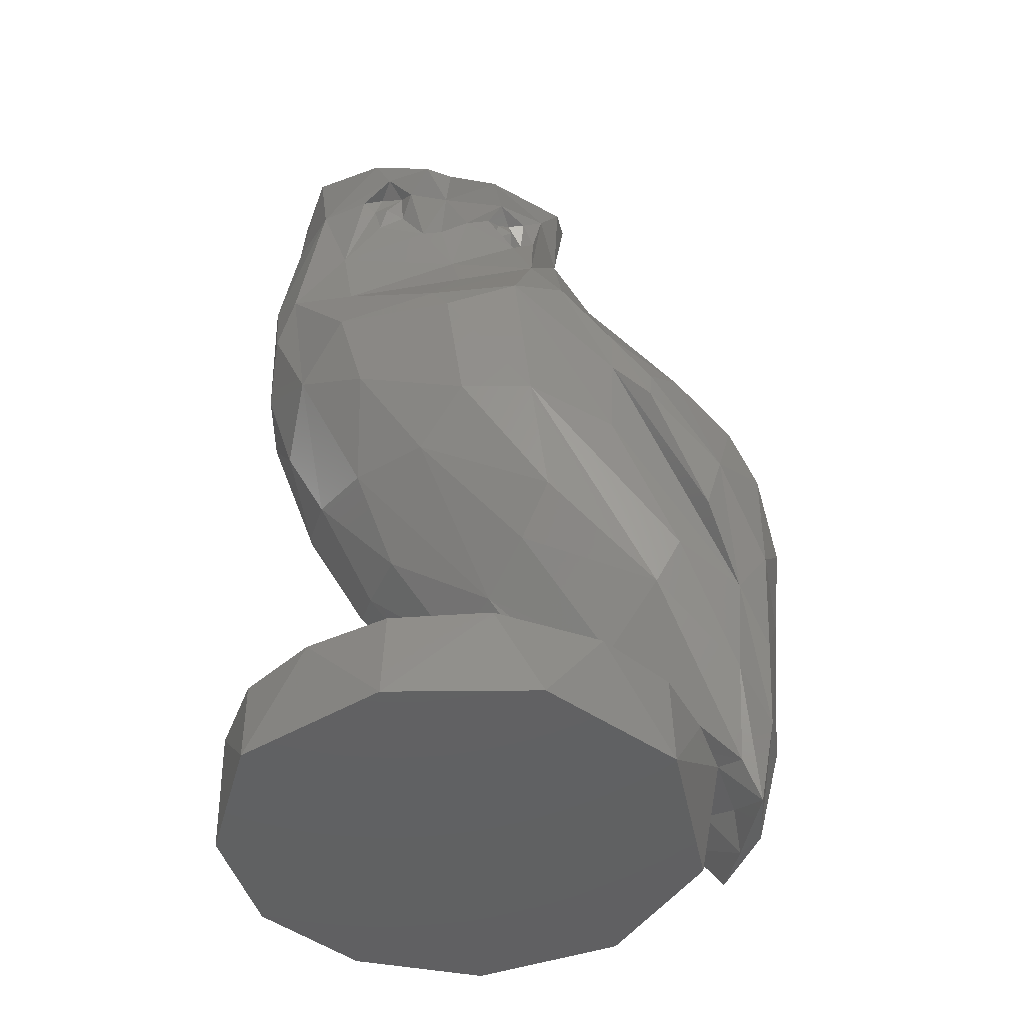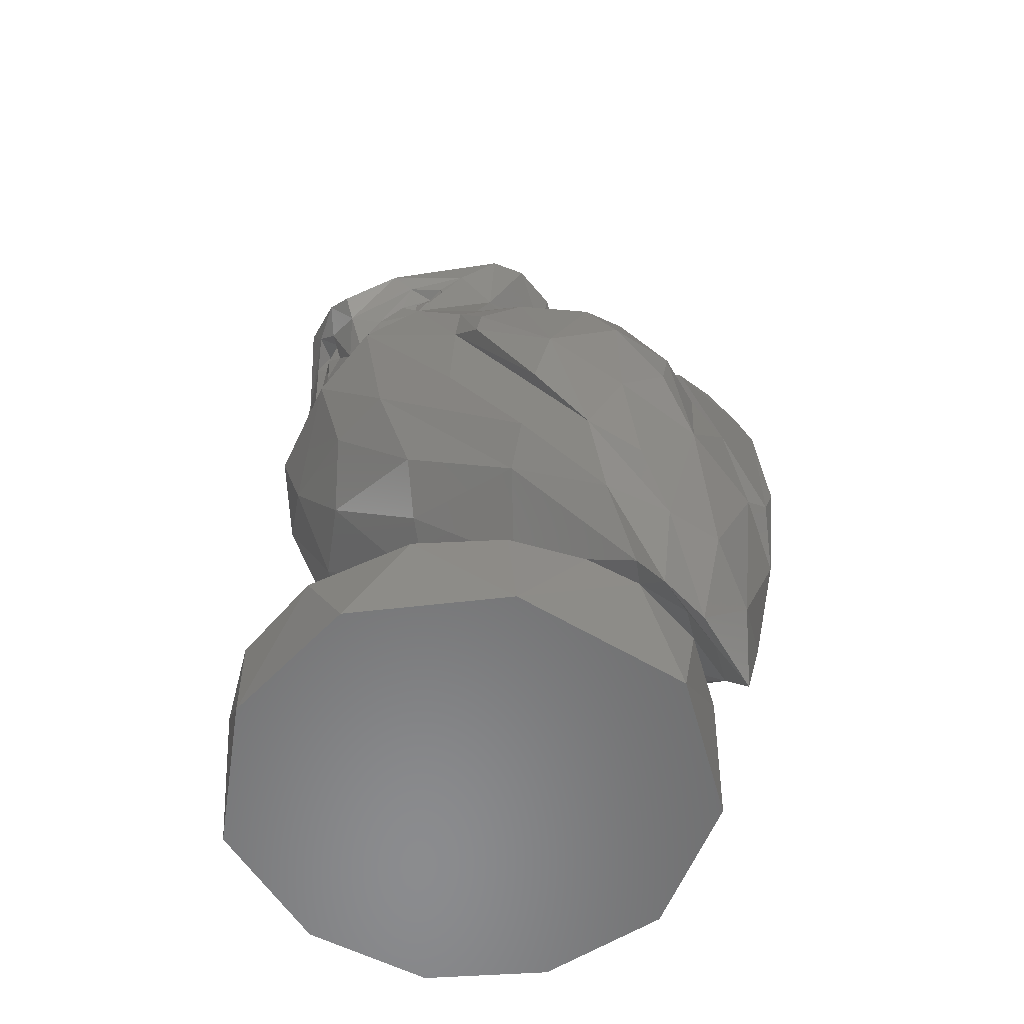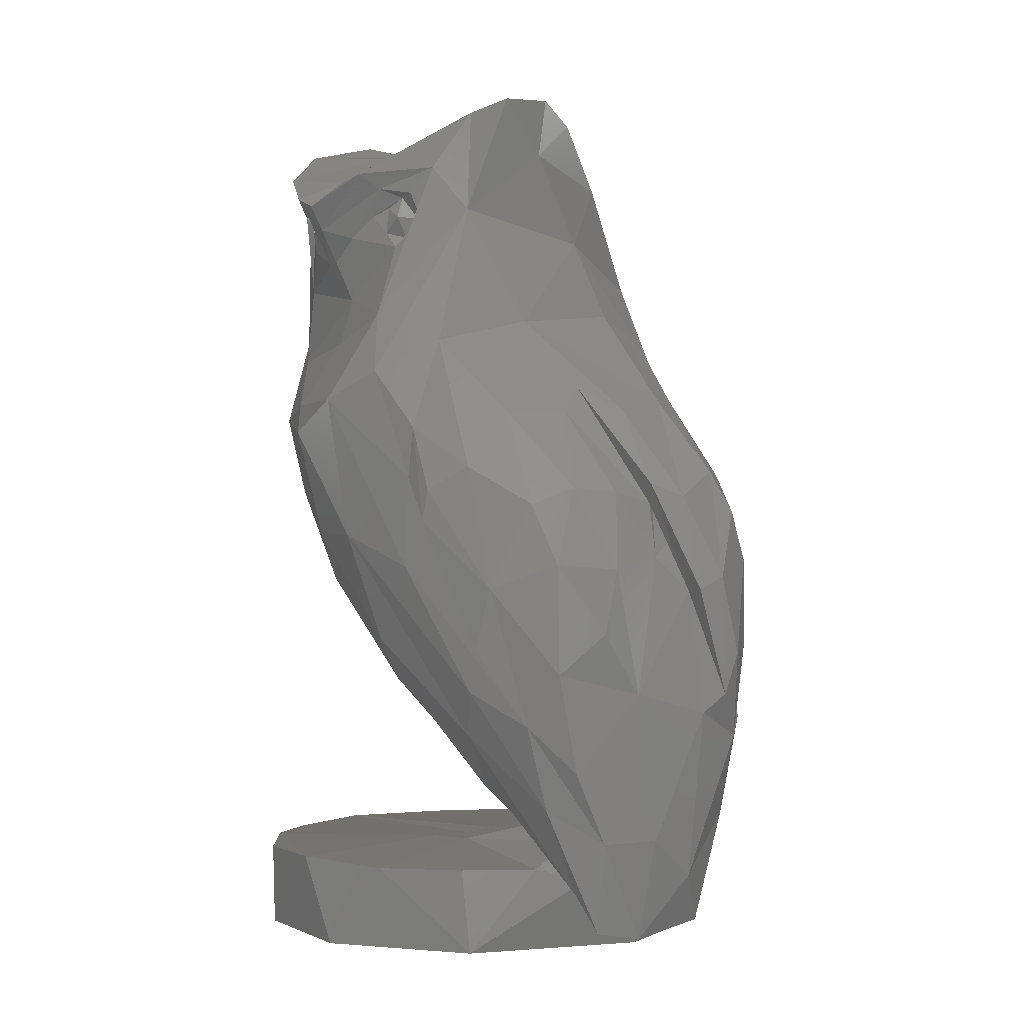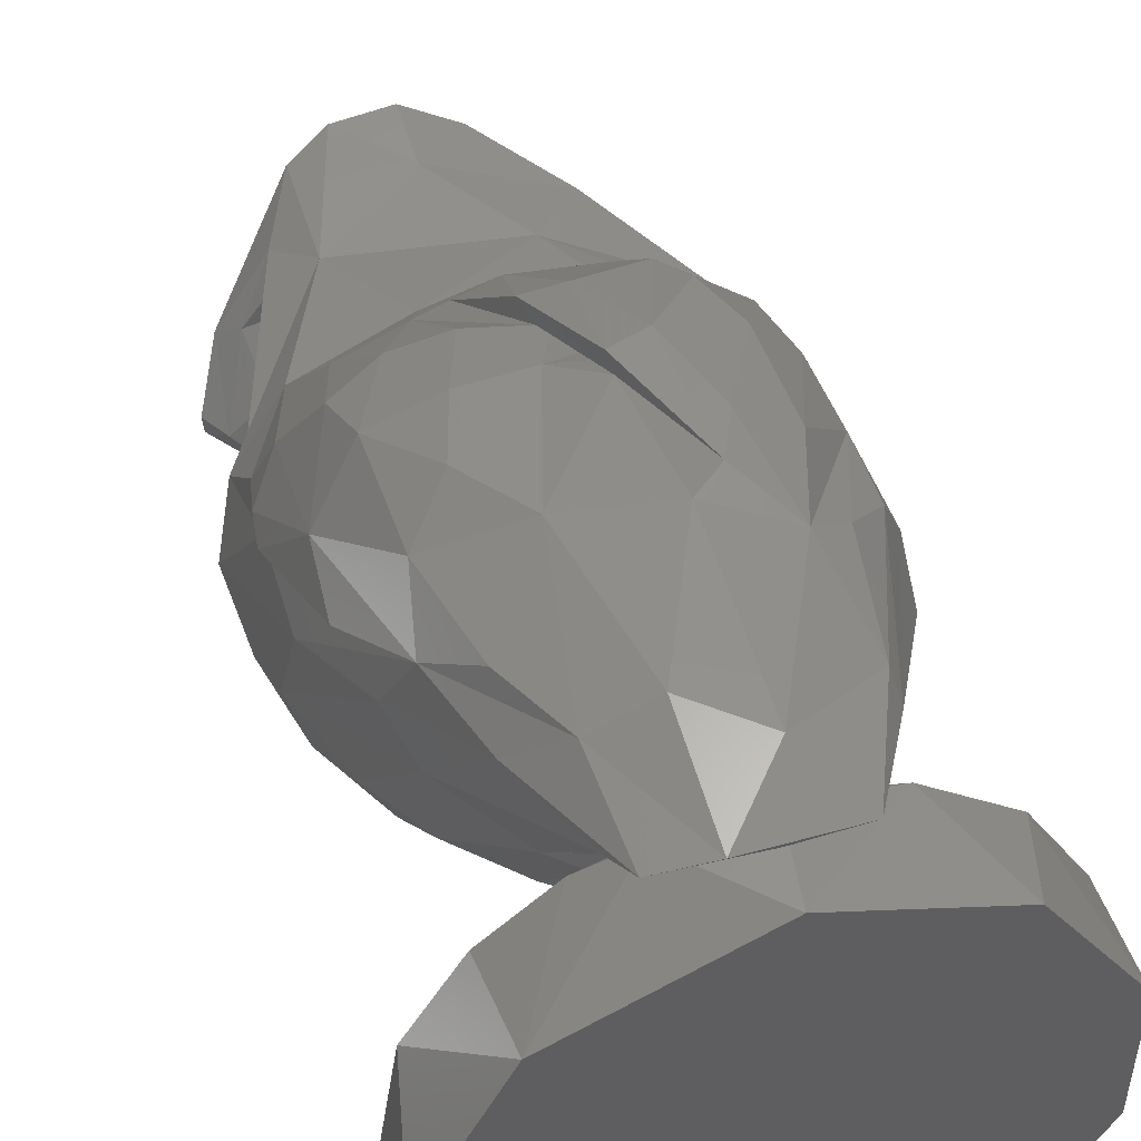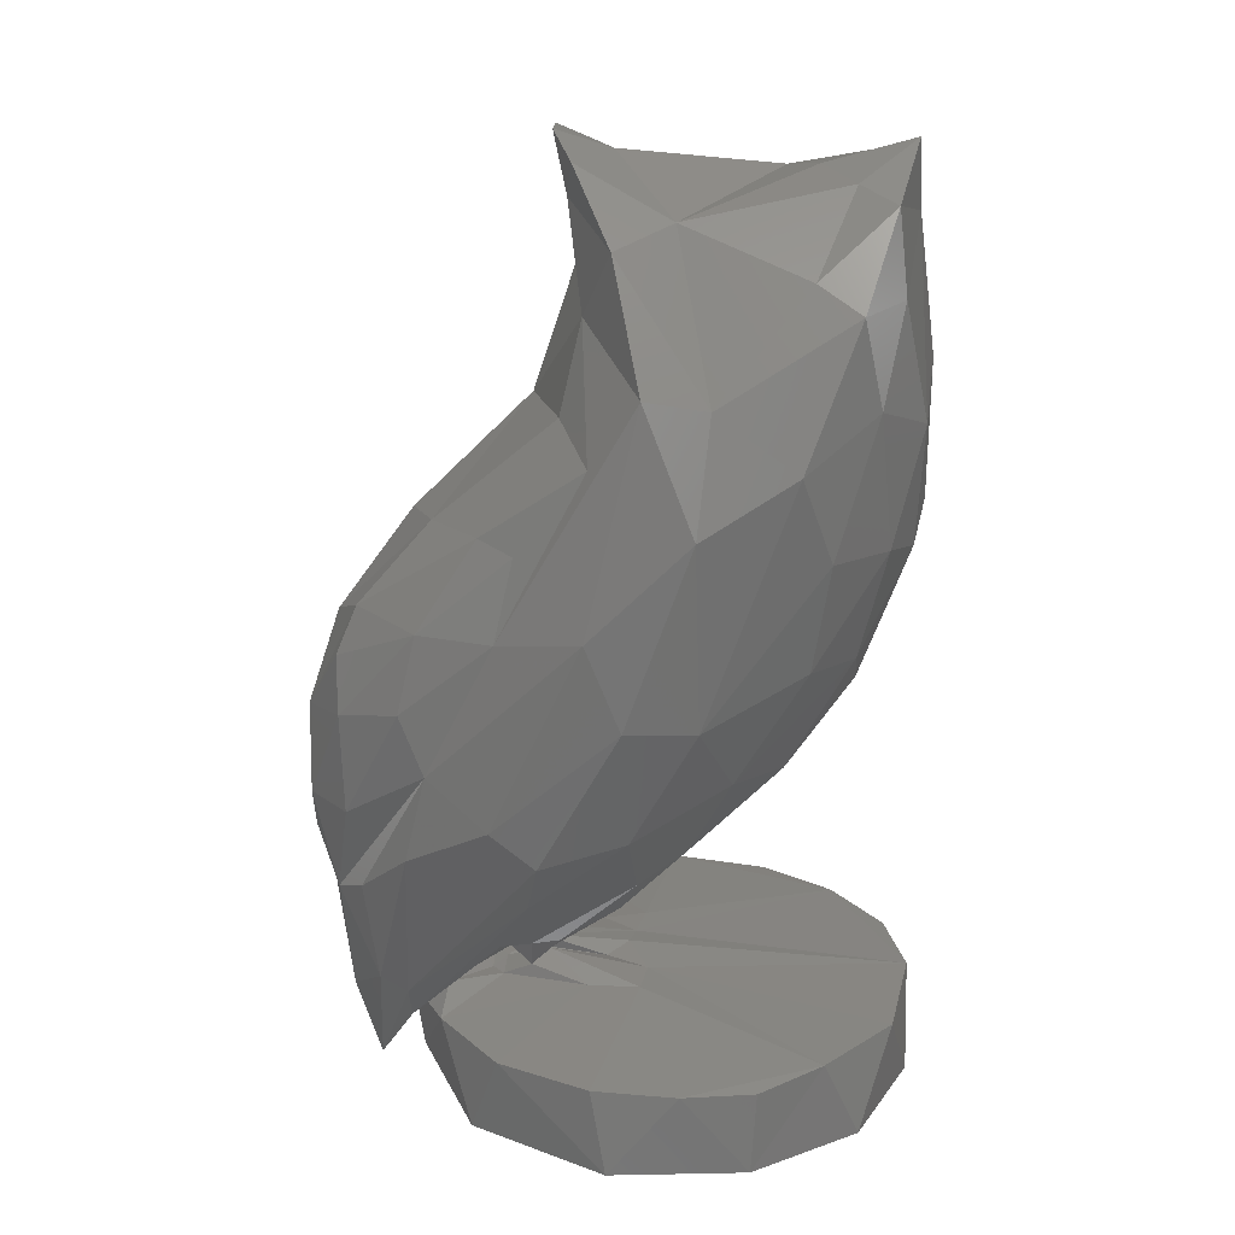
<metadata>
{"format":"stl","ext":"stl","renderer":"f3d","projection":"perspective","resolution":1024,"background":"white","views":[{"elev":-44.4,"azim":77.9,"up":"+Z"},{"elev":-57.1,"azim":124.2,"up":"+Z"},{"elev":-0.8,"azim":137.4,"up":"+Z"},{"elev":47.6,"azim":163.0,"up":"+Y"},{"elev":21.4,"azim":-91.4,"up":"+Z"}]}
</metadata>
<code>
# stl→obj: 239 verts, 482 faces
v 58.75 53.85 75.52
v 58.36 64.19 83.02
v 60.37 55.86 84.97
v 60.22 51.63 81.56
v 59.16 59.76 88.13
v 63.52 66.09 71.84
v 61.59 54.6 68.31
v 63.18 51.76 86.43
v 51.2 73 88.61
v 67.19 70.08 62.8
v 59.87 76.38 67.49
v 59.19 48.77 81.65
v 65.07 48.12 91.55
v 60.7 42.46 92.37
v 61.34 46.08 88.77
v 69.86 61.98 58.79
v 67.04 77.86 46.58
v 45.08 79.32 71.09
v 28.08 73.04 85.38
v 53.47 36.74 78.55
v 55.71 38.08 66.81
v 65.83 49.69 58.58
v 55.46 69.75 94.99
v 56.5 68.03 87.15
v 65.51 52.01 89.95
v 28.87 92.33 58.86
v 24.17 76.01 73.62
v 68.69 83.08 40.13
v 65.97 91.6 21.54
v 65.53 94.17 30.36
v 60.87 96.98 10.57
v 67.18 77.25 33.42
v 56.18 64.28 84.59
v 58.48 36.65 56.92
v 67.93 51.79 54.22
v 57.7 61.14 85.47
v 59.38 52.3 94.57
v 62.33 60.08 94.43
v 61.3 84.46 8.817
v 58.65 65.4 15.86
v 52.93 79.18 1.273
v 30.79 74.24 103.9
v 37.78 76.48 106.8
v 37.6 74.73 98.42
v 50.46 62.21 10.61
v 59.72 61.87 92.12
v 41.36 68.73 103.7
v 45.29 46.54 100.8
v 49.12 29.64 70.67
v 58.91 49.96 31.13
v 50.16 41.91 31.59
v 12.94 72.66 70.31
v 20.6 69.63 95.08
v 49.02 92.15 56.68
v 54.71 100.1 44.84
v 47.78 101.8 44.33
v 10.28 66.38 79.65
v 51.17 73.78 103.4
v 49.66 31.96 102.3
v 60.31 40.1 96.05
v 37.09 43.16 102.5
v 60.81 97.86 42.42
v 59.75 102 33.77
v 45.67 76.06 106.1
v 49.67 32.19 50.8
v 57.95 40.36 45.14
v 40.65 101.7 42.75
v 27.84 102.2 47.74
v 33.1 109.4 31.98
v 25.92 104.9 41.55
v 48.72 80.04 -3.33
v 38.53 30.13 96.14
v 36.82 30.81 105.8
v 23.01 104.7 34.34
v 17.51 94.25 47.56
v 15.34 81.8 58.51
v 12.51 84.3 48.02
v 5.392 59.98 63.56
v 10.11 58.03 78.32
v 37.69 28.07 58.27
v 28.05 29.71 71.36
v 30.8 30.3 54.22
v 30.94 37.18 35.81
v 35.15 46.86 20.83
v 40.81 37.69 33.04
v 52.23 97.92 -14.11
v 45.58 89.93 -7.929
v 47.96 95.8 -12.64
v 51.65 103.2 -6.324
v 48.24 106.8 15.18
v 56.27 102.3 3.973
v 16.54 96.68 37.06
v 22.51 104.2 20.84
v 45.24 27.64 64.69
v 54.16 91.6 -10.94
v 44.11 106.2 -6.19
v 7.054 73.36 50.12
v 25.34 61.67 97.62
v 50.7 100.9 -19.51
v 57.28 97.13 -1.671
v 29.67 109.3 20.56
v 21.55 34.56 56.77
v 16.64 36.94 76.23
v 47.01 72.34 -0.8892
v 44.84 79.08 -6.678
v 54.17 106 23.89
v 59.37 102 18.16
v 22.81 33.68 88.57
v 39.71 32.06 43.77
v 12.99 42.76 57.97
v 15.26 44.88 42.75
v 40.56 59.1 9.271
v 26.69 59.18 12.65
v 39.67 67.27 1.832
v 48.62 70.04 -9.236
v 62.59 84.76 -10.98
v 37.74 95.86 -23.14
v 61.57 85.43 -23.14
v 37.54 61.57 -23.14
v 46.58 82.4 -5.243
v 69.32 73.99 -11.19
v 71.89 65.45 -23.14
v 71.48 58.66 -10.92
v 67.22 44.94 -23.14
v 59.59 35.89 -10.93
v 50.46 29.35 -23.14
v 37.34 27.51 -10.97
v 29.52 28.28 -23.14
v 21.12 31.61 -11.18
v 13.27 36.75 -23.14
v 10.25 41.96 -10.78
v 4.37 51.94 -23.14
v 3.327 61.33 -11.05
v 4.186 70.84 -23.14
v 12.57 84.97 -11.15
v 16.36 88.58 -23.14
v 23.63 92.72 -10.87
v 31.62 99.27 46.96
v 37.24 106.4 29.89
v 43.35 76.43 -7.465
v 67.84 45.3 -11.26
v 49.84 29.3 -11.34
v 4.496 51.23 -11.36
v 5.218 72.84 -10.98
v 42.42 104.6 34.76
v 28.96 104.5 32.64
v 27.76 98.9 42.11
v 32.24 109.1 14.59
v 14.79 93.41 29.2
v 8.113 59.1 37.71
v 14.92 54.34 27.77
v 37.05 98.5 47.48
v 33.59 92.23 54.97
v 21.92 94.94 45.35
v 23.28 90.11 53.28
v 23.01 99.82 36.53
v 28.71 102.2 41.37
v 8.631 47.21 70.56
v 26.33 66.09 7.623
v 31.6 68.23 1.373
v 30.12 91.78 -8.824
v 36.47 97.12 -12.86
v 42.51 99.56 -15.52
v 21.89 102.5 10.34
v 23.92 100.7 -4.391
v 15.97 96.24 16.88
v 6.485 68.7 38.53
v 39.59 79.31 -6.831
v 44.5 65.51 -9.187
v 38.07 109.5 30.08
v 11.31 85.44 22.87
v 15.75 80.62 9.952
v 11.81 67.65 20.97
v 40.56 66.62 -8.577
v 33.92 64.28 -9.221
v 26.77 105.9 7.922
v 23.09 97 -6.307
v 14.51 39.71 88.52
v 23.79 34.84 99.82
v 35.13 77.91 -6.569
v 39.43 77.18 -4.916
v 29.12 72.83 -9.132
v 11.12 79.38 17.74
v 40.37 81.15 -8.703
v 37.52 69.91 -9.186
v 33.03 83.3 -4.902
v 24.18 84.45 -0.2504
v 36.34 80.41 -7.665
v 38.5 82.51 -5.983
v 35.66 85.85 -9.721
v 42.11 85.55 -9.426
v 44.06 82.51 -9.062
v 38.26 83.87 -9.326
v 43.34 82.67 -6.193
v 32.37 80.45 -7.551
v 33.39 84.29 -9.511
v 28.26 65.53 -9.082
v 28.85 80.42 -2.465
v 28.59 76.4 -1.783
v 27.65 96.81 -12.45
v 30.35 101.3 -19.87
v 36.12 105.3 -12.19
v 50 64.01 -9.297
v 35.98 108.2 12
v 38.83 101.2 -20.12
v 29.07 39.33 101.5
v 17.9 45.31 91.83
v 43.94 102.6 -20.9
v 23.58 38.14 41.42
v 25.39 46.86 25.29
v 41.75 103.1 45.66
v 51.44 105.7 33.1
v 40.86 27.34 76.56
v 44.53 48.56 20.24
v 44.2 90.29 60.17
v 63.46 87.63 15.1
v 19.72 86.3 59.51
v 51.25 33.01 91.38
v 37.19 105.3 43.78
v 64.78 88.59 47.9
v 56.58 63.75 90.85
v 57.66 61.73 89.29
v 57.07 66.28 91.3
v 57.76 63.96 87.76
v 55.46 66.14 87.45
v 68.14 64.74 38.05
v 64.27 68.05 22.28
v 57.41 89.15 56.04
v 39.8 95.2 57.03
v 68.14 83.55 44.66
v 65.53 54.8 38.53
v 58.64 44.94 90.49
v 56.95 41.84 91.53
v 56.38 40.84 88.74
v 58.02 42.66 87.77
v 58.11 45.33 86.15
v 56.53 38.88 90.54
v 56.77 41.85 84.5
v 66.44 78.14 54.04
f 1 2 3
f 3 4 1
f 5 3 2
f 2 1 6
f 1 7 6
f 8 4 3
f 9 6 10
f 11 9 10
f 4 8 12
f 13 14 15
f 16 17 10
f 9 18 19
f 20 1 12
f 20 21 1
f 22 6 7
f 23 24 6
f 25 13 8
f 6 22 16
f 7 21 22
f 26 27 18
f 28 17 29
f 30 28 29
f 31 17 32
f 29 17 31
f 24 33 2
f 34 35 22
f 29 31 30
f 33 36 2
f 37 25 38
f 39 40 41
f 42 43 44
f 40 45 41
f 46 23 38
f 37 47 48
f 21 49 34
f 21 34 22
f 45 50 51
f 52 19 27
f 44 53 42
f 54 55 56
f 57 19 52
f 53 19 57
f 58 47 38
f 48 59 60
f 61 59 48
f 55 62 63
f 58 23 9
f 64 47 58
f 65 51 66
f 67 54 56
f 68 69 70
f 45 71 41
f 72 59 73
f 69 74 70
f 68 70 75
f 52 76 77
f 57 78 79
f 47 43 42
f 80 81 82
f 83 84 85
f 86 87 88
f 89 90 91
f 92 74 93
f 75 92 77
f 49 94 65
f 95 88 87
f 96 90 89
f 77 57 52
f 97 57 77
f 53 98 42
f 99 89 100
f 69 101 74
f 102 81 103
f 65 94 80
f 71 104 105
f 106 107 90
f 81 108 103
f 82 109 80
f 102 110 111
f 112 113 114
f 115 116 95
f 117 88 118
f 119 117 118
f 71 105 120
f 121 116 115
f 118 121 122
f 123 124 122
f 125 126 124
f 126 127 128
f 129 130 128
f 130 131 132
f 133 134 132
f 134 135 136
f 137 117 136
f 138 139 67
f 140 115 105
f 118 95 116
f 124 141 125
f 142 126 125
f 126 142 127
f 128 127 129
f 133 132 143
f 134 144 135
f 145 146 147
f 148 101 69
f 149 97 77
f 150 151 111
f 152 147 153
f 147 154 155
f 154 147 156
f 157 156 146
f 157 154 156
f 154 157 138
f 138 155 154
f 156 147 146
f 157 146 139
f 138 157 139
f 138 153 155
f 155 153 147
f 110 103 158
f 113 159 160
f 161 162 137
f 162 163 88
f 164 165 166
f 78 97 167
f 140 168 169
f 139 148 170
f 97 171 167
f 172 159 173
f 127 174 175
f 176 165 164
f 177 166 165
f 178 108 179
f 114 180 181
f 135 144 182
f 181 180 168
f 167 171 183
f 168 184 185
f 183 177 172
f 161 186 187
f 188 168 180
f 184 168 189
f 190 191 87
f 192 184 189
f 191 193 184
f 184 192 191
f 192 189 194
f 186 189 195
f 193 195 188
f 182 195 196
f 135 182 137
f 193 196 195
f 190 196 193
f 137 182 196
f 180 182 197
f 182 180 195
f 186 195 198
f 180 197 175
f 185 180 175
f 195 180 199
f 187 186 198
f 171 177 183
f 161 187 200
f 200 172 177
f 187 172 200
f 87 186 161
f 161 137 196
f 190 161 196
f 189 188 195
f 87 189 186
f 190 87 161
f 191 190 193
f 87 194 189
f 194 120 105
f 188 189 168
f 184 193 185
f 185 193 188
f 185 188 180
f 177 165 201
f 174 168 185
f 199 198 195
f 200 177 201
f 133 143 131
f 125 127 142
f 180 160 199
f 165 176 202
f 187 159 172
f 183 173 167
f 78 167 150
f 202 201 165
f 125 141 123
f 197 144 133
f 144 197 182
f 180 114 160
f 198 159 187
f 199 159 198
f 78 150 158
f 103 108 178
f 171 166 177
f 175 129 127
f 131 129 175
f 131 175 197
f 197 133 131
f 175 174 185
f 169 203 115
f 173 150 167
f 149 166 171
f 148 139 204
f 205 200 201
f 203 125 123
f 127 125 169
f 127 169 174
f 168 174 169
f 159 199 160
f 173 183 172
f 103 178 158
f 204 176 148
f 176 204 202
f 163 162 205
f 162 200 205
f 125 203 169
f 159 113 173
f 151 150 173
f 110 158 150
f 179 108 72
f 97 149 171
f 162 161 200
f 121 203 123
f 168 140 105
f 181 168 105
f 206 207 179
f 178 179 207
f 208 205 201
f 201 202 208
f 115 140 169
f 150 111 110
f 111 151 209
f 73 179 72
f 148 69 170
f 153 138 152
f 139 146 145
f 115 203 121
f 173 113 151
f 113 210 151
f 149 164 166
f 211 139 170
f 145 147 152
f 106 90 212
f 204 139 90
f 204 90 96
f 117 137 162
f 137 136 135
f 134 133 144
f 132 131 143
f 130 129 131
f 141 124 123
f 122 121 123
f 121 118 116
f 118 88 95
f 192 105 115
f 192 194 105
f 114 181 104
f 160 114 113
f 210 209 151
f 72 108 81
f 98 207 206
f 164 149 176
f 176 101 148
f 211 67 139
f 145 212 90
f 204 96 202
f 96 208 202
f 99 163 205
f 136 117 119
f 134 136 119
f 132 134 119
f 119 130 132
f 119 128 130
f 126 128 119
f 124 126 119
f 119 122 124
f 119 118 122
f 115 87 192
f 191 192 87
f 102 111 209
f 152 138 67
f 145 90 139
f 96 89 208
f 88 117 162
f 95 87 115
f 84 210 113
f 210 83 209
f 79 178 207
f 158 178 79
f 93 176 149
f 67 145 152
f 89 99 208
f 99 205 208
f 120 194 87
f 181 105 104
f 83 109 82
f 110 102 103
f 206 61 98
f 93 101 176
f 99 100 86
f 112 84 113
f 209 83 82
f 82 81 102
f 82 102 209
f 206 179 73
f 78 158 79
f 90 107 91
f 39 41 86
f 87 71 120
f 83 210 84
f 85 109 83
f 65 80 109
f 80 94 213
f 42 98 47
f 98 79 207
f 97 78 57
f 92 149 77
f 149 92 93
f 74 101 93
f 106 212 63
f 112 214 84
f 49 65 34
f 213 72 81
f 145 67 56
f 212 145 56
f 39 86 100
f 99 86 88
f 163 99 88
f 87 41 71
f 45 112 104
f 112 114 104
f 85 84 214
f 206 73 61
f 48 98 61
f 92 75 74
f 75 70 74
f 67 211 215
f 106 63 107
f 81 80 213
f 47 98 48
f 98 53 79
f 77 76 75
f 107 31 91
f 31 89 91
f 216 39 100
f 49 213 94
f 57 79 53
f 217 68 75
f 55 63 212
f 62 30 63
f 107 63 30
f 104 71 45
f 51 85 214
f 65 109 85
f 218 72 213
f 217 76 52
f 219 170 69
f 219 211 170
f 56 55 212
f 62 220 30
f 31 100 89
f 41 87 86
f 214 112 45
f 65 85 51
f 66 34 65
f 73 59 61
f 69 68 219
f 215 54 67
f 23 58 38
f 64 58 9
f 217 26 68
f 45 51 214
f 72 218 59
f 37 38 47
f 43 47 64
f 19 53 44
f 217 75 76
f 50 66 51
f 218 213 49
f 221 5 222
f 223 46 221
f 221 222 224
f 225 221 224
f 5 221 46
f 224 222 36
f 225 224 33
f 224 36 33
f 223 221 225
f 36 222 5
f 46 223 23
f 9 44 64
f 30 31 107
f 37 48 60
f 225 33 24
f 216 100 31
f 216 32 226
f 39 216 226
f 39 227 40
f 50 45 40
f 223 225 24
f 23 223 24
f 43 64 44
f 217 52 27
f 26 219 68
f 54 228 55
f 228 62 55
f 34 66 35
f 20 49 21
f 59 218 60
f 37 60 13
f 3 5 46
f 36 5 2
f 27 26 217
f 26 229 219
f 229 211 219
f 220 230 30
f 32 216 31
f 39 226 227
f 227 226 231
f 232 14 233
f 232 234 235
f 236 232 235
f 15 14 232
f 233 234 232
f 234 233 237
f 235 234 238
f 236 235 238
f 232 236 15
f 237 233 14
f 60 218 14
f 229 215 211
f 228 220 62
f 227 231 50
f 40 227 50
f 50 231 66
f 231 35 66
f 25 8 38
f 38 8 46
f 46 8 3
f 19 44 9
f 220 228 11
f 218 237 14
f 20 234 237
f 20 238 234
f 229 26 18
f 20 218 49
f 237 218 20
f 14 13 60
f 13 25 37
f 18 215 229
f 28 30 230
f 226 35 231
f 16 22 35
f 239 230 220
f 32 16 226
f 226 16 35
f 15 8 13
f 18 27 19
f 11 239 220
f 17 239 10
f 230 239 28
f 239 17 28
f 23 6 9
f 18 11 228
f 239 11 10
f 32 17 16
f 15 12 8
f 6 24 2
f 228 54 18
f 10 6 16
f 21 7 1
f 12 238 20
f 12 236 238
f 15 236 12
f 18 54 215
f 18 9 11
f 1 4 12

</code>
